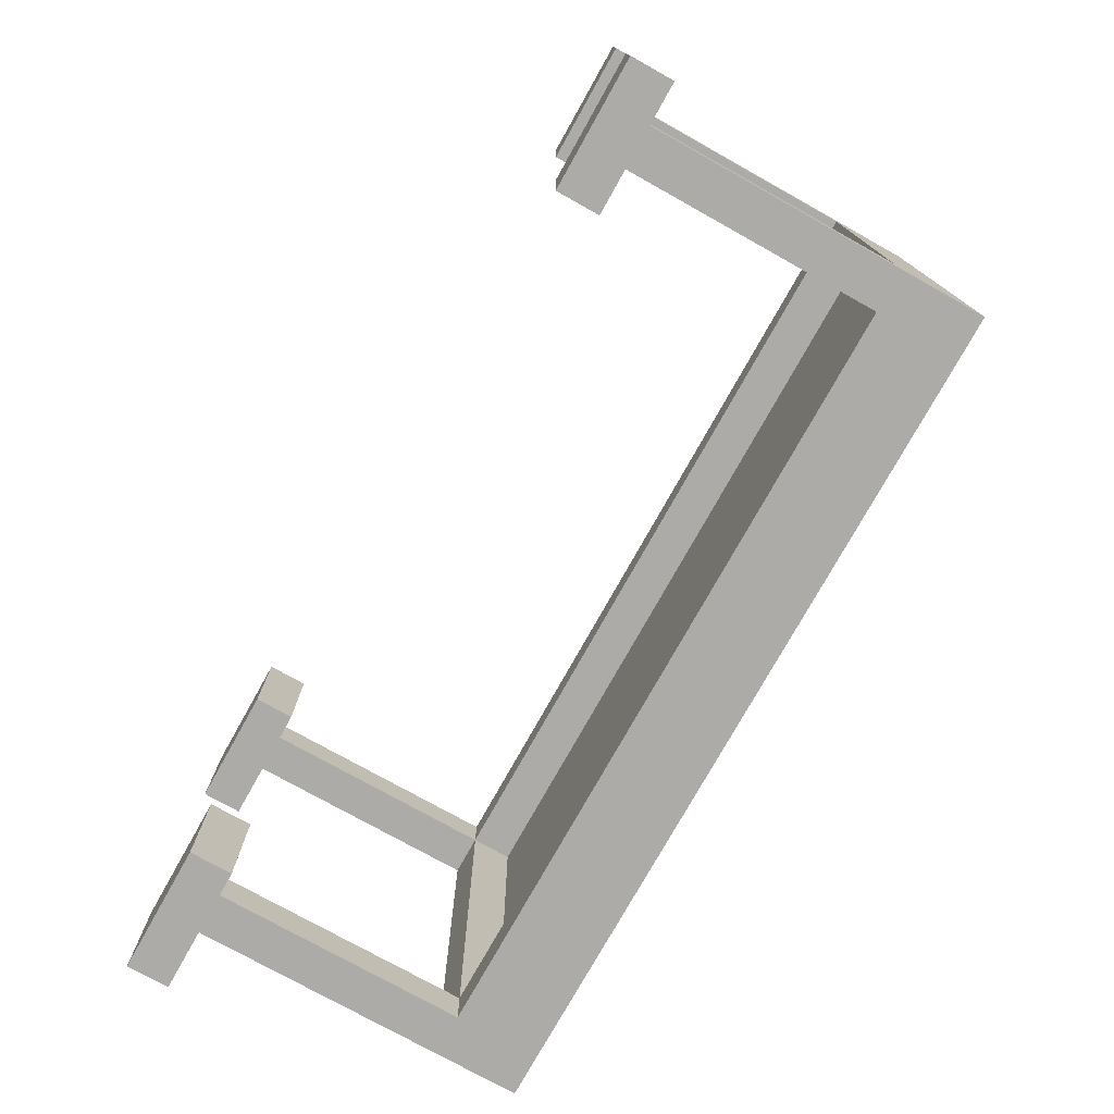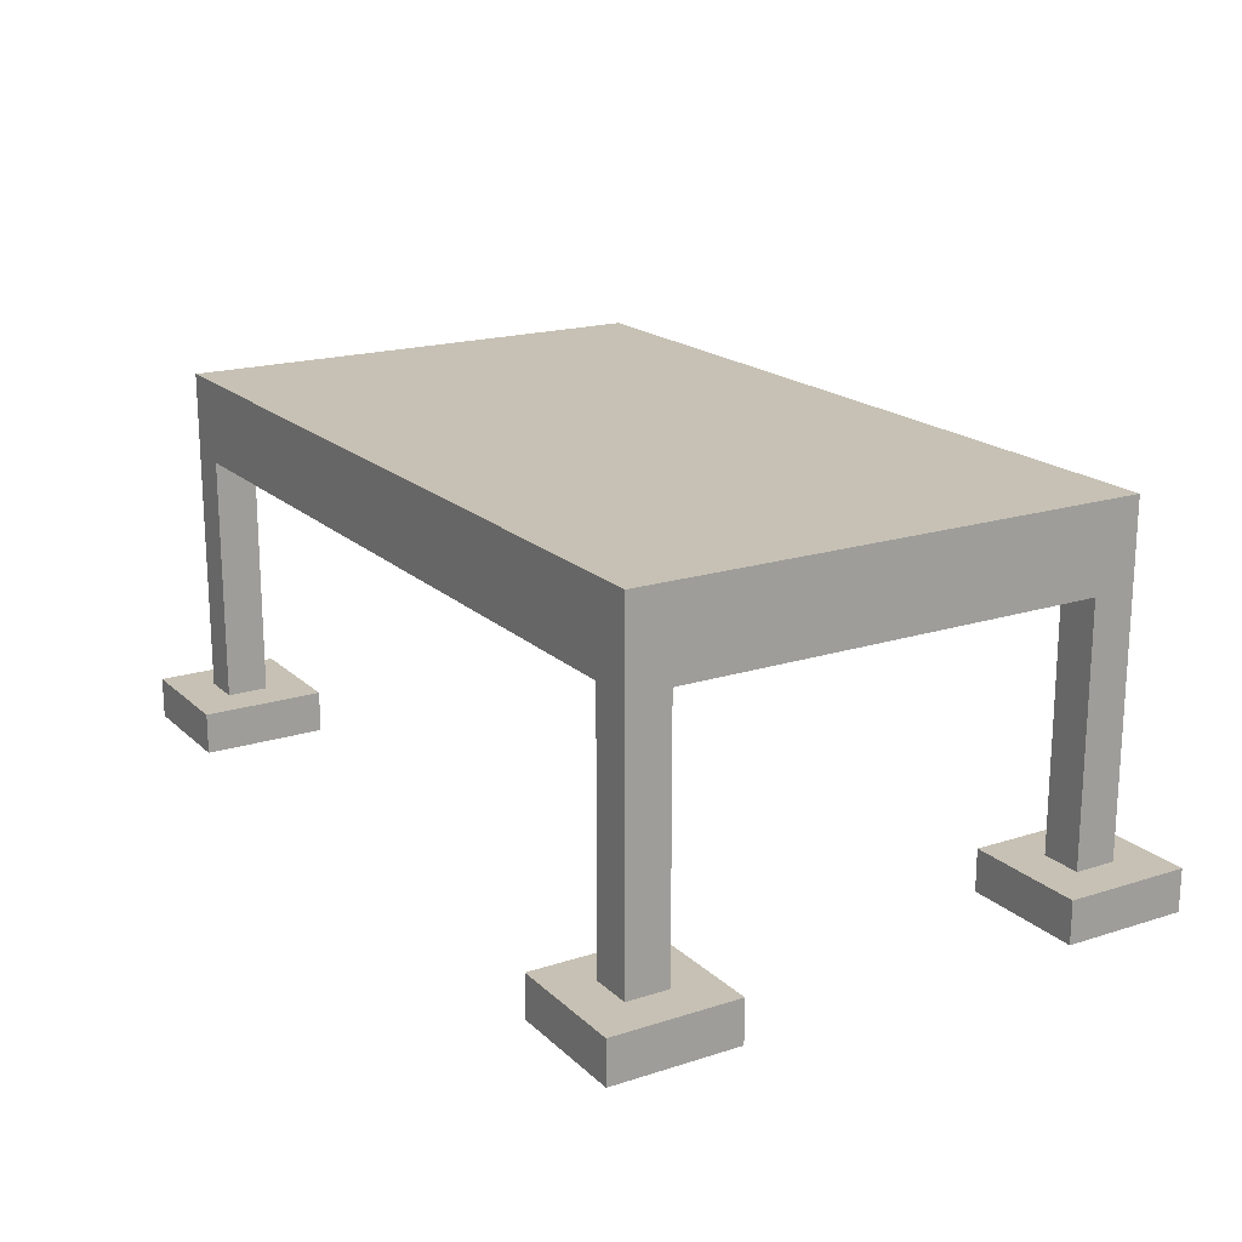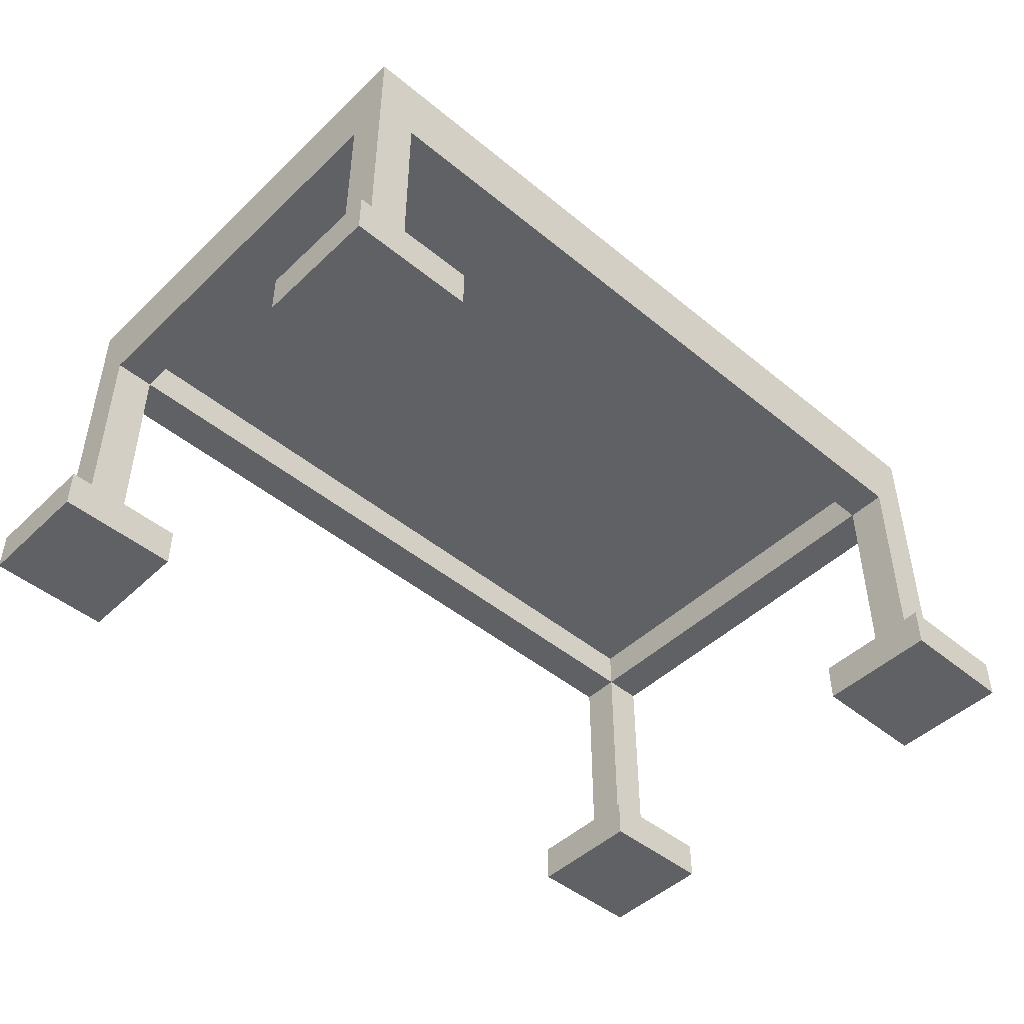
<metadata>
{"format":"obj","ext":"obj","renderer":"f3d","projection":"perspective","resolution":1024,"background":"white","views":[{"elev":-76.4,"azim":60.8,"up":"+Z"},{"elev":18.6,"azim":58.7,"up":"+Y"},{"elev":-46.8,"azim":137.0,"up":"+Y"}]}
</metadata>
<code>
o Decoration - Table - Plank Variant4
v -43.3 0 -41
v -43.3 0 -41.3
v -43.3 0 -42.1
v -43.3 0 -42.4
v -43.3 0.1 -41
v -43.3 0.1 -41.3
v -43.3 0.1 -42.1
v -43.3 0.1 -42.4
v -43.2 0.1 -41.1
v -43.2 0.1 -41.2
v -43.2 0.1 -42.2
v -43.2 0.1 -42.3
v -43.2 0.7 -41.2
v -43.2 0.7 -42.2
v -43.2 0.8 -41.1
v -43.2 0.8 -41.2
v -43.2 0.8 -41.3
v -43.2 0.8 -41.4
v -43.2 0.8 -41.5
v -43.2 0.8 -41.6
v -43.2 0.8 -41.7
v -43.2 0.8 -41.8
v -43.2 0.8 -41.9
v -43.2 0.8 -42
v -43.2 0.8 -42.1
v -43.2 0.8 -42.2
v -43.2 0.8 -42.3
v -43.2 0.9 -41.1
v -43.2 0.9 -41.2
v -43.2 0.9 -41.3
v -43.2 0.9 -41.4
v -43.2 0.9 -41.5
v -43.2 0.9 -41.6
v -43.2 0.9 -41.7
v -43.2 0.9 -41.8
v -43.2 0.9 -41.9
v -43.2 0.9 -42
v -43.2 0.9 -42.1
v -43.2 0.9 -42.2
v -43.2 0.9 -42.3
v -41.4 0 -41
v -41.4 0 -41.3
v -41.4 0 -42.1
v -41.4 0 -42.4
v -41.4 0.1 -41
v -41.4 0.1 -41.3
v -41.4 0.1 -42.1
v -41.4 0.1 -42.4
v -41.3 0.1 -41.1
v -41.3 0.1 -41.2
v -41.3 0.1 -42.2
v -41.3 0.1 -42.3
v -41.3 0.7 -41.1
v -41.3 0.7 -41.2
v -41.3 0.7 -42.2
v -41.3 0.7 -42.3
v -41.3 0.8 -41.2
v -41.3 0.8 -41.3
v -41.3 0.8 -41.4
v -41.3 0.8 -41.5
v -41.3 0.8 -41.6
v -41.3 0.8 -41.7
v -41.3 0.8 -41.8
v -41.3 0.8 -41.9
v -41.3 0.8 -42
v -41.3 0.8 -42.1
v -41.3 0.8 -42.2
v -43.1 0.1 -41.1
v -43.1 0.1 -41.2
v -43.1 0.1 -42.2
v -43.1 0.1 -42.3
v -43.1 0.7 -41.1
v -43.1 0.7 -41.2
v -43.1 0.7 -42.2
v -43.1 0.7 -42.3
v -43.1 0.8 -41.2
v -43.1 0.8 -41.3
v -43.1 0.8 -41.4
v -43.1 0.8 -41.5
v -43.1 0.8 -41.6
v -43.1 0.8 -41.7
v -43.1 0.8 -41.8
v -43.1 0.8 -41.9
v -43.1 0.8 -42
v -43.1 0.8 -42.1
v -43.1 0.8 -42.2
v -43 0 -41
v -43 0 -41.3
v -43 0 -42.1
v -43 0 -42.4
v -43 0.1 -41
v -43 0.1 -41.3
v -43 0.1 -42.1
v -43 0.1 -42.4
v -41.2 0.1 -41.1
v -41.2 0.1 -41.2
v -41.2 0.1 -42.2
v -41.2 0.1 -42.3
v -41.2 0.7 -41.2
v -41.2 0.7 -42.2
v -41.2 0.8 -41.1
v -41.2 0.8 -41.2
v -41.2 0.8 -41.3
v -41.2 0.8 -41.4
v -41.2 0.8 -41.5
v -41.2 0.8 -41.6
v -41.2 0.8 -41.7
v -41.2 0.8 -41.8
v -41.2 0.8 -41.9
v -41.2 0.8 -42
v -41.2 0.8 -42.1
v -41.2 0.8 -42.2
v -41.2 0.8 -42.3
v -41.2 0.9 -41.1
v -41.2 0.9 -41.2
v -41.2 0.9 -41.3
v -41.2 0.9 -41.4
v -41.2 0.9 -41.5
v -41.2 0.9 -41.6
v -41.2 0.9 -41.7
v -41.2 0.9 -41.8
v -41.2 0.9 -41.9
v -41.2 0.9 -42
v -41.2 0.9 -42.1
v -41.2 0.9 -42.2
v -41.2 0.9 -42.3
v -41.1 0 -41
v -41.1 0 -41.3
v -41.1 0 -42.1
v -41.1 0 -42.4
v -41.1 0.1 -41
v -41.1 0.1 -41.3
v -41.1 0.1 -42.1
v -41.1 0.1 -42.4
v -43.3 0 -41
v -43.3 0.1 -41
v -43 0 -41
v -43 0.1 -41
v -41.4 0 -41
v -41.4 0.1 -41
v -41.1 0 -41
v -41.1 0.1 -41
v -43.2 0.1 -41.1
v -43.2 0.8 -41.1
v -43.2 0.9 -41.1
v -43.1 0.1 -41.1
v -43.1 0.7 -41.1
v -41.3 0.1 -41.1
v -41.3 0.7 -41.1
v -41.2 0.1 -41.1
v -41.2 0.8 -41.1
v -41.2 0.9 -41.1
v -43.3 0 -42.1
v -43.3 0.1 -42.1
v -43 0 -42.1
v -43 0.1 -42.1
v -41.4 0 -42.1
v -41.4 0.1 -42.1
v -41.1 0 -42.1
v -41.1 0.1 -42.1
v -43.2 0.1 -42.2
v -43.2 0.7 -42.2
v -43.1 0.1 -42.2
v -43.1 0.7 -42.2
v -43.1 0.8 -42.2
v -41.3 0.1 -42.2
v -41.3 0.7 -42.2
v -41.3 0.8 -42.2
v -41.2 0.1 -42.2
v -41.2 0.7 -42.2
v -43.2 0.1 -41.2
v -43.2 0.7 -41.2
v -43.1 0.1 -41.2
v -43.1 0.7 -41.2
v -43.1 0.8 -41.2
v -42.8 0.8 -41.2
v -42.7 0.8 -41.2
v -42.5 0.8 -41.2
v -41.9 0.8 -41.2
v -41.7 0.8 -41.2
v -41.3 0.1 -41.2
v -41.3 0.7 -41.2
v -41.3 0.8 -41.2
v -41.2 0.1 -41.2
v -41.2 0.7 -41.2
v -43.3 0 -41.3
v -43.3 0.1 -41.3
v -43 0 -41.3
v -43 0.1 -41.3
v -41.4 0 -41.3
v -41.4 0.1 -41.3
v -41.1 0 -41.3
v -41.1 0.1 -41.3
v -43.2 0.1 -42.3
v -43.2 0.8 -42.3
v -43.2 0.9 -42.3
v -43.1 0.1 -42.3
v -43.1 0.7 -42.3
v -42.9 0.8 -42.3
v -42.9 0.9 -42.3
v -42.5 0.8 -42.3
v -42.5 0.9 -42.3
v -42.2 0.8 -42.3
v -42.2 0.9 -42.3
v -41.3 0.1 -42.3
v -41.3 0.7 -42.3
v -41.2 0.1 -42.3
v -41.2 0.8 -42.3
v -41.2 0.9 -42.3
v -43.3 0 -42.4
v -43.3 0.1 -42.4
v -43 0 -42.4
v -43 0.1 -42.4
v -41.4 0 -42.4
v -41.4 0.1 -42.4
v -41.1 0 -42.4
v -41.1 0.1 -42.4
v -43.3 0 -41
v -43 0 -41
v -41.4 0 -41
v -41.1 0 -41
v -43.3 0 -41.3
v -43 0 -41.3
v -41.4 0 -41.3
v -41.1 0 -41.3
v -43.3 0 -42.1
v -43 0 -42.1
v -41.4 0 -42.1
v -41.1 0 -42.1
v -43.3 0 -42.4
v -43 0 -42.4
v -41.4 0 -42.4
v -41.1 0 -42.4
v -43.1 0.7 -41.1
v -41.3 0.7 -41.1
v -43.2 0.7 -41.2
v -43.1 0.7 -41.2
v -41.3 0.7 -41.2
v -41.2 0.7 -41.2
v -43.2 0.7 -42.2
v -43.1 0.7 -42.2
v -41.3 0.7 -42.2
v -41.2 0.7 -42.2
v -43.1 0.7 -42.3
v -41.3 0.7 -42.3
v -43.1 0.8 -41.2
v -42.8 0.8 -41.2
v -42.7 0.8 -41.2
v -42.5 0.8 -41.2
v -41.9 0.8 -41.2
v -41.7 0.8 -41.2
v -41.3 0.8 -41.2
v -43.1 0.8 -41.3
v -42.8 0.8 -41.3
v -42.7 0.8 -41.3
v -42.5 0.8 -41.3
v -41.9 0.8 -41.3
v -41.7 0.8 -41.3
v -41.3 0.8 -41.3
v -43.1 0.8 -41.4
v -42.8 0.8 -41.4
v -42.6 0.8 -41.4
v -42.3 0.8 -41.4
v -42.1 0.8 -41.4
v -41.8 0.8 -41.4
v -41.6 0.8 -41.4
v -41.3 0.8 -41.4
v -43.1 0.8 -41.5
v -42.8 0.8 -41.5
v -42.6 0.8 -41.5
v -42.3 0.8 -41.5
v -42.1 0.8 -41.5
v -41.8 0.8 -41.5
v -41.6 0.8 -41.5
v -41.3 0.8 -41.5
v -43.1 0.8 -41.6
v -42.5 0.8 -41.6
v -42.1 0.8 -41.6
v -41.3 0.8 -41.6
v -43.1 0.8 -41.7
v -42.5 0.8 -41.7
v -42.1 0.8 -41.7
v -41.3 0.8 -41.7
v -43.1 0.8 -41.8
v -42.9 0.8 -41.8
v -42.5 0.8 -41.8
v -42.4 0.8 -41.8
v -42.3 0.8 -41.8
v -42.1 0.8 -41.8
v -42 0.8 -41.8
v -41.9 0.8 -41.8
v -41.6 0.8 -41.8
v -41.3 0.8 -41.8
v -43.1 0.8 -41.9
v -42.9 0.8 -41.9
v -42.5 0.8 -41.9
v -42.4 0.8 -41.9
v -42.3 0.8 -41.9
v -42.1 0.8 -41.9
v -42 0.8 -41.9
v -41.9 0.8 -41.9
v -41.6 0.8 -41.9
v -41.3 0.8 -41.9
v -43.1 0.8 -42
v -43 0.8 -42
v -42.7 0.8 -42
v -42.6 0.8 -42
v -41.8 0.8 -42
v -41.7 0.8 -42
v -41.4 0.8 -42
v -41.3 0.8 -42
v -43.1 0.8 -42.1
v -43 0.8 -42.1
v -42.7 0.8 -42.1
v -42.6 0.8 -42.1
v -41.8 0.8 -42.1
v -41.7 0.8 -42.1
v -41.4 0.8 -42.1
v -41.3 0.8 -42.1
v -43.1 0.8 -42.2
v -41.3 0.8 -42.2
v -43.3 0.1 -41
v -43 0.1 -41
v -41.4 0.1 -41
v -41.1 0.1 -41
v -43.2 0.1 -41.1
v -43.1 0.1 -41.1
v -41.3 0.1 -41.1
v -41.2 0.1 -41.1
v -43.2 0.1 -41.2
v -43.1 0.1 -41.2
v -41.3 0.1 -41.2
v -41.2 0.1 -41.2
v -43.3 0.1 -41.3
v -43 0.1 -41.3
v -41.4 0.1 -41.3
v -41.1 0.1 -41.3
v -43.3 0.1 -42.1
v -43 0.1 -42.1
v -41.4 0.1 -42.1
v -41.1 0.1 -42.1
v -43.2 0.1 -42.2
v -43.1 0.1 -42.2
v -41.3 0.1 -42.2
v -41.2 0.1 -42.2
v -43.2 0.1 -42.3
v -43.1 0.1 -42.3
v -41.3 0.1 -42.3
v -41.2 0.1 -42.3
v -43.3 0.1 -42.4
v -43 0.1 -42.4
v -41.4 0.1 -42.4
v -41.1 0.1 -42.4
v -43.2 0.9 -41.1
v -41.2 0.9 -41.1
v -43.2 0.9 -41.2
v -43.1 0.9 -41.2
v -42.8 0.9 -41.2
v -42.7 0.9 -41.2
v -42.5 0.9 -41.2
v -41.9 0.9 -41.2
v -41.7 0.9 -41.2
v -41.2 0.9 -41.2
v -43.2 0.9 -41.3
v -43.1 0.9 -41.3
v -42.8 0.9 -41.3
v -42.7 0.9 -41.3
v -42.5 0.9 -41.3
v -41.9 0.9 -41.3
v -41.7 0.9 -41.3
v -41.2 0.9 -41.3
v -43.2 0.9 -41.4
v -42.8 0.9 -41.4
v -42.6 0.9 -41.4
v -42.3 0.9 -41.4
v -42.1 0.9 -41.4
v -41.8 0.9 -41.4
v -41.6 0.9 -41.4
v -41.2 0.9 -41.4
v -43.2 0.9 -41.5
v -42.8 0.9 -41.5
v -42.6 0.9 -41.5
v -42.3 0.9 -41.5
v -42.1 0.9 -41.5
v -41.8 0.9 -41.5
v -41.6 0.9 -41.5
v -41.2 0.9 -41.5
v -43.2 0.9 -41.6
v -43.1 0.9 -41.6
v -42.5 0.9 -41.6
v -42.1 0.9 -41.6
v -41.3 0.9 -41.6
v -41.2 0.9 -41.6
v -43.2 0.9 -41.7
v -43.1 0.9 -41.7
v -42.5 0.9 -41.7
v -42.1 0.9 -41.7
v -41.3 0.9 -41.7
v -41.2 0.9 -41.7
v -43.2 0.9 -41.8
v -43.1 0.9 -41.8
v -42.9 0.9 -41.8
v -42.5 0.9 -41.8
v -42.4 0.9 -41.8
v -42.3 0.9 -41.8
v -42.1 0.9 -41.8
v -42 0.9 -41.8
v -41.9 0.9 -41.8
v -41.6 0.9 -41.8
v -41.3 0.9 -41.8
v -41.2 0.9 -41.8
v -43.2 0.9 -41.9
v -43.1 0.9 -41.9
v -42.9 0.9 -41.9
v -42.5 0.9 -41.9
v -42.4 0.9 -41.9
v -42.3 0.9 -41.9
v -42.1 0.9 -41.9
v -42 0.9 -41.9
v -41.9 0.9 -41.9
v -41.6 0.9 -41.9
v -41.3 0.9 -41.9
v -41.2 0.9 -41.9
v -43.2 0.9 -42
v -43.1 0.9 -42
v -43 0.9 -42
v -42.7 0.9 -42
v -42.6 0.9 -42
v -41.8 0.9 -42
v -41.7 0.9 -42
v -41.4 0.9 -42
v -41.3 0.9 -42
v -41.2 0.9 -42
v -43.2 0.9 -42.1
v -43.1 0.9 -42.1
v -43 0.9 -42.1
v -42.7 0.9 -42.1
v -42.6 0.9 -42.1
v -41.8 0.9 -42.1
v -41.7 0.9 -42.1
v -41.4 0.9 -42.1
v -41.3 0.9 -42.1
v -41.2 0.9 -42.1
v -43.2 0.9 -42.2
v -42.9 0.9 -42.2
v -42.5 0.9 -42.2
v -42.2 0.9 -42.2
v -41.2 0.9 -42.2
v -43.2 0.9 -42.3
v -42.9 0.9 -42.3
v -42.5 0.9 -42.3
v -42.2 0.9 -42.3
v -41.2 0.9 -42.3
f 5 2 1
f 6 2 5
f 7 4 3
f 8 4 7
f 13 10 9
f 14 12 11
f 15 13 9
f 15 14 13
f 16 14 15
f 17 14 16
f 18 14 17
f 19 14 18
f 20 14 19
f 21 14 20
f 22 14 21
f 23 14 22
f 24 14 23
f 25 14 24
f 26 12 14
f 26 14 25
f 27 12 26
f 28 16 15
f 29 17 16
f 29 16 28
f 30 18 17
f 30 17 29
f 31 19 18
f 31 18 30
f 32 20 19
f 32 19 31
f 33 21 20
f 33 20 32
f 34 22 21
f 34 21 33
f 35 23 22
f 35 22 34
f 36 24 23
f 36 23 35
f 37 25 24
f 37 24 36
f 38 26 25
f 38 25 37
f 39 27 26
f 39 26 38
f 40 27 39
f 45 42 41
f 46 42 45
f 47 44 43
f 48 44 47
f 53 50 49
f 54 50 53
f 55 52 51
f 56 52 55
f 57 55 54
f 58 55 57
f 59 55 58
f 60 55 59
f 61 55 60
f 62 55 61
f 63 55 62
f 64 55 63
f 65 55 64
f 66 55 65
f 67 55 66
f 68 69 72
f 72 69 73
f 70 71 74
f 74 71 75
f 73 74 76
f 76 74 77
f 77 74 78
f 78 74 79
f 79 74 80
f 80 74 81
f 81 74 82
f 82 74 83
f 83 74 84
f 84 74 85
f 85 74 86
f 87 88 91
f 91 88 92
f 89 90 93
f 93 90 94
f 95 96 99
f 97 98 100
f 95 99 101
f 99 100 101
f 101 100 102
f 102 100 103
f 103 100 104
f 104 100 105
f 105 100 106
f 106 100 107
f 107 100 108
f 108 100 109
f 109 100 110
f 110 100 111
f 100 98 112
f 111 100 112
f 112 98 113
f 101 102 114
f 102 103 115
f 114 102 115
f 103 104 116
f 115 103 116
f 104 105 117
f 116 104 117
f 105 106 118
f 117 105 118
f 106 107 119
f 118 106 119
f 107 108 120
f 119 107 120
f 108 109 121
f 120 108 121
f 109 110 122
f 121 109 122
f 110 111 123
f 122 110 123
f 111 112 124
f 123 111 124
f 112 113 125
f 124 112 125
f 125 113 126
f 127 128 131
f 131 128 132
f 129 130 133
f 133 130 134
f 137 136 135
f 138 136 137
f 141 140 139
f 142 140 141
f 146 144 143
f 147 144 146
f 149 144 147
f 150 149 148
f 151 145 144
f 151 149 150
f 151 144 149
f 152 145 151
f 155 154 153
f 156 154 155
f 159 158 157
f 160 158 159
f 163 162 161
f 164 162 163
f 167 165 164
f 168 165 167
f 169 167 166
f 170 167 169
f 171 172 173
f 173 172 174
f 174 175 176
f 174 176 177
f 174 177 178
f 174 178 179
f 174 179 180
f 174 180 182
f 182 180 183
f 181 182 184
f 184 182 185
f 186 187 188
f 188 187 189
f 190 191 192
f 192 191 193
f 194 195 197
f 197 195 198
f 195 196 199
f 198 195 199
f 199 196 200
f 198 199 201
f 199 200 201
f 201 200 202
f 198 201 203
f 201 202 203
f 203 202 204
f 198 203 206
f 205 206 207
f 203 204 208
f 207 206 208
f 206 203 208
f 208 204 209
f 210 211 212
f 212 211 213
f 214 215 216
f 216 215 217
f 222 219 218
f 223 219 222
f 224 221 220
f 225 221 224
f 230 227 226
f 231 227 230
f 232 229 228
f 233 229 232
f 237 235 234
f 238 235 237
f 240 237 236
f 241 237 240
f 242 239 238
f 243 239 242
f 244 242 241
f 245 242 244
f 253 247 246
f 254 248 247
f 254 247 253
f 255 249 248
f 255 248 254
f 256 250 249
f 256 249 255
f 257 251 250
f 257 250 256
f 258 252 251
f 258 251 257
f 259 252 258
f 260 257 256
f 260 254 253
f 260 259 258
f 260 258 257
f 260 256 255
f 260 255 254
f 261 259 260
f 262 259 261
f 263 259 262
f 264 259 263
f 265 259 264
f 266 259 265
f 267 259 266
f 268 261 260
f 269 262 261
f 269 261 268
f 270 263 262
f 270 262 269
f 271 264 263
f 271 263 270
f 272 265 264
f 272 264 271
f 273 266 265
f 273 265 272
f 274 267 266
f 274 266 273
f 275 267 274
f 276 269 268
f 276 270 269
f 276 275 274
f 276 274 273
f 276 273 272
f 276 272 271
f 276 271 270
f 277 275 276
f 278 275 277
f 279 275 278
f 280 277 276
f 281 278 277
f 281 277 280
f 282 279 278
f 282 278 281
f 283 279 282
f 284 281 280
f 284 282 281
f 284 283 282
f 285 283 284
f 286 283 285
f 287 283 286
f 288 283 287
f 289 283 288
f 290 283 289
f 291 283 290
f 292 283 291
f 293 283 292
f 294 285 284
f 295 286 285
f 295 285 294
f 296 287 286
f 296 286 295
f 297 288 287
f 297 287 296
f 298 289 288
f 298 288 297
f 299 290 289
f 299 289 298
f 300 291 290
f 300 290 299
f 301 292 291
f 301 291 300
f 302 293 292
f 302 292 301
f 303 293 302
f 304 295 294
f 304 296 295
f 304 303 302
f 304 302 301
f 304 301 300
f 304 300 299
f 304 299 298
f 304 298 297
f 304 297 296
f 305 303 304
f 306 303 305
f 307 303 306
f 308 303 307
f 309 303 308
f 310 303 309
f 311 303 310
f 312 305 304
f 313 306 305
f 313 305 312
f 314 307 306
f 314 306 313
f 315 308 307
f 315 307 314
f 316 309 308
f 316 308 315
f 317 310 309
f 317 309 316
f 318 311 310
f 318 310 317
f 319 311 318
f 320 313 312
f 320 314 313
f 320 319 318
f 320 318 317
f 320 317 316
f 320 316 315
f 320 315 314
f 321 319 320
f 322 323 326
f 326 323 327
f 324 325 328
f 328 325 329
f 322 326 330
f 327 323 331
f 324 328 332
f 329 325 333
f 322 330 334
f 330 331 334
f 331 323 335
f 334 331 335
f 332 333 336
f 324 332 336
f 333 325 337
f 336 333 337
f 338 339 342
f 342 339 343
f 340 341 344
f 344 341 345
f 338 342 346
f 343 339 347
f 340 344 348
f 345 341 349
f 338 346 350
f 346 347 350
f 347 339 351
f 350 347 351
f 348 349 352
f 340 348 352
f 349 341 353
f 352 349 353
f 354 355 356
f 356 355 357
f 357 355 358
f 358 355 359
f 359 355 360
f 360 355 361
f 361 355 362
f 362 355 363
f 356 357 364
f 357 358 365
f 364 357 365
f 358 359 366
f 365 358 366
f 359 360 367
f 366 359 367
f 360 361 368
f 367 360 368
f 361 362 369
f 368 361 369
f 362 363 370
f 369 362 370
f 370 363 371
f 364 365 372
f 365 366 372
f 370 371 372
f 369 370 372
f 368 369 372
f 367 368 372
f 366 367 372
f 372 371 373
f 373 371 374
f 374 371 375
f 375 371 376
f 376 371 377
f 377 371 378
f 378 371 379
f 372 373 380
f 373 374 381
f 380 373 381
f 374 375 382
f 381 374 382
f 375 376 383
f 382 375 383
f 376 377 384
f 383 376 384
f 377 378 385
f 384 377 385
f 378 379 386
f 385 378 386
f 386 379 387
f 380 381 388
f 381 382 388
f 386 387 388
f 385 386 388
f 384 385 388
f 383 384 388
f 382 383 388
f 388 387 389
f 389 387 390
f 390 387 391
f 391 387 392
f 392 387 393
f 388 389 394
f 389 390 395
f 394 389 395
f 390 391 396
f 395 390 396
f 391 392 397
f 396 391 397
f 392 393 398
f 397 392 398
f 398 393 399
f 394 395 400
f 395 396 400
f 398 399 400
f 397 398 400
f 396 397 400
f 400 399 401
f 401 399 402
f 402 399 403
f 403 399 404
f 404 399 405
f 405 399 406
f 406 399 407
f 407 399 408
f 408 399 409
f 409 399 410
f 410 399 411
f 400 401 412
f 401 402 413
f 412 401 413
f 402 403 414
f 413 402 414
f 403 404 415
f 414 403 415
f 404 405 416
f 415 404 416
f 405 406 417
f 416 405 417
f 406 407 418
f 417 406 418
f 407 408 419
f 418 407 419
f 408 409 420
f 419 408 420
f 409 410 421
f 420 409 421
f 410 411 422
f 421 410 422
f 422 411 423
f 412 413 424
f 413 414 424
f 422 423 424
f 421 422 424
f 420 421 424
f 419 420 424
f 418 419 424
f 417 418 424
f 416 417 424
f 415 416 424
f 414 415 424
f 424 423 425
f 425 423 426
f 426 423 427
f 427 423 428
f 428 423 429
f 429 423 430
f 430 423 431
f 431 423 432
f 432 423 433
f 424 425 434
f 425 426 435
f 434 425 435
f 426 427 436
f 435 426 436
f 427 428 437
f 436 427 437
f 428 429 438
f 437 428 438
f 429 430 439
f 438 429 439
f 430 431 440
f 439 430 440
f 431 432 441
f 440 431 441
f 432 433 442
f 441 432 442
f 442 433 443
f 434 435 444
f 435 436 444
f 442 443 444
f 441 442 444
f 440 441 444
f 439 440 444
f 438 439 444
f 437 438 444
f 436 437 444
f 444 443 445
f 445 443 446
f 446 443 447
f 447 443 448
f 444 445 449
f 445 446 450
f 449 445 450
f 446 447 451
f 450 446 451
f 447 448 452
f 451 447 452
f 452 448 453

</code>
